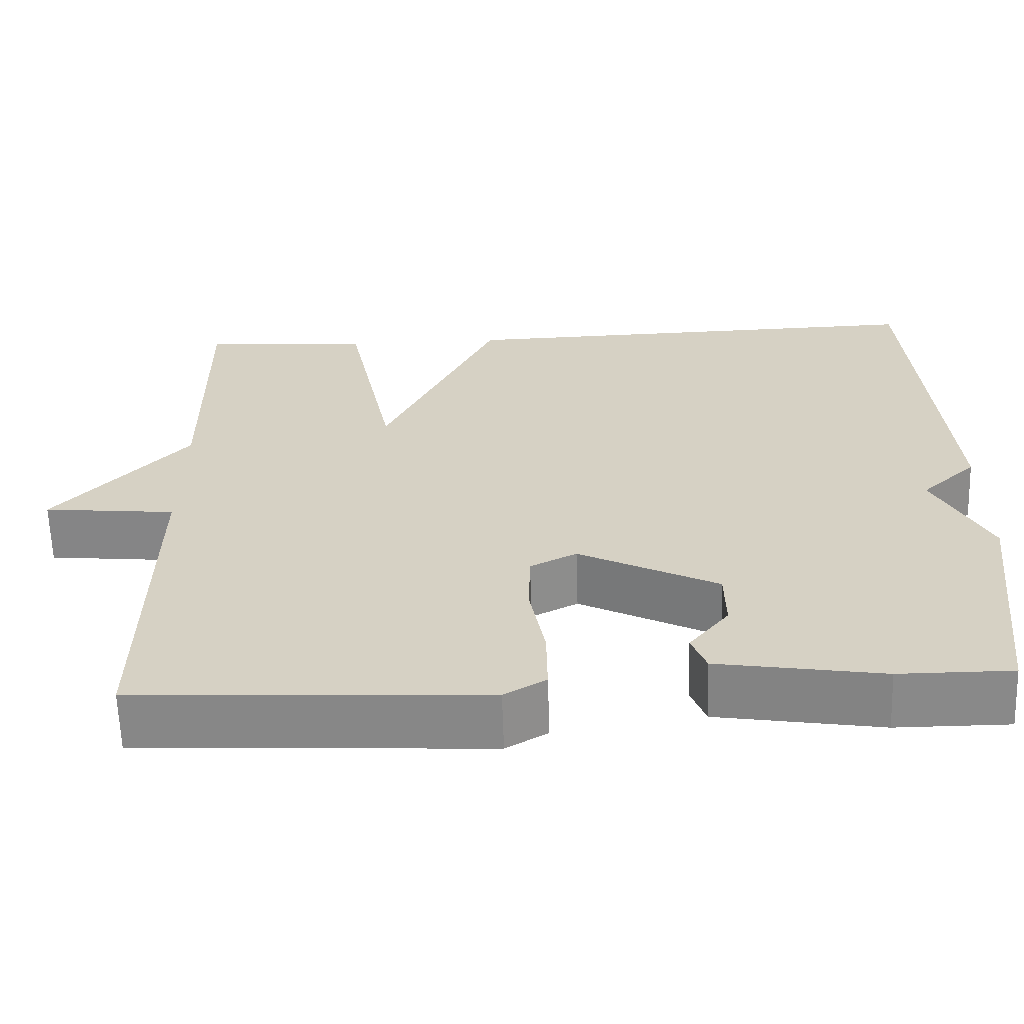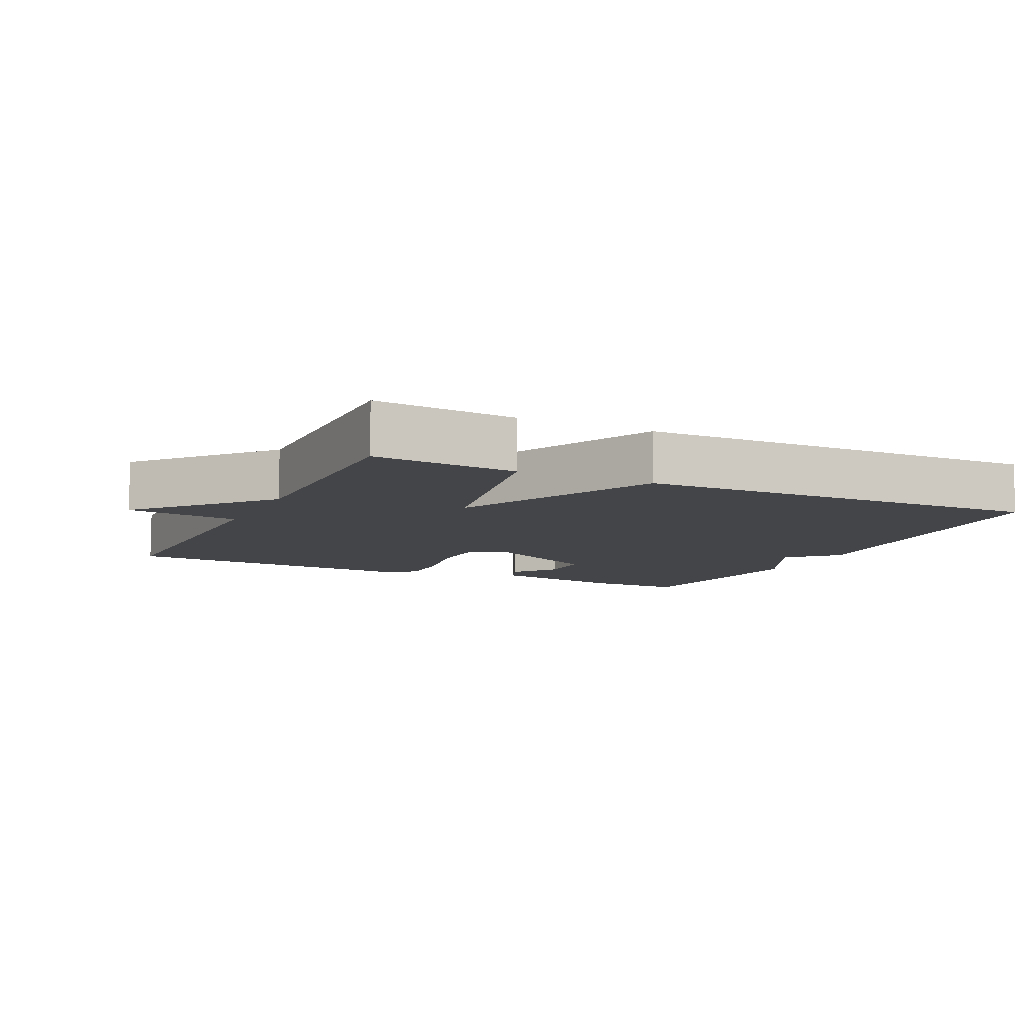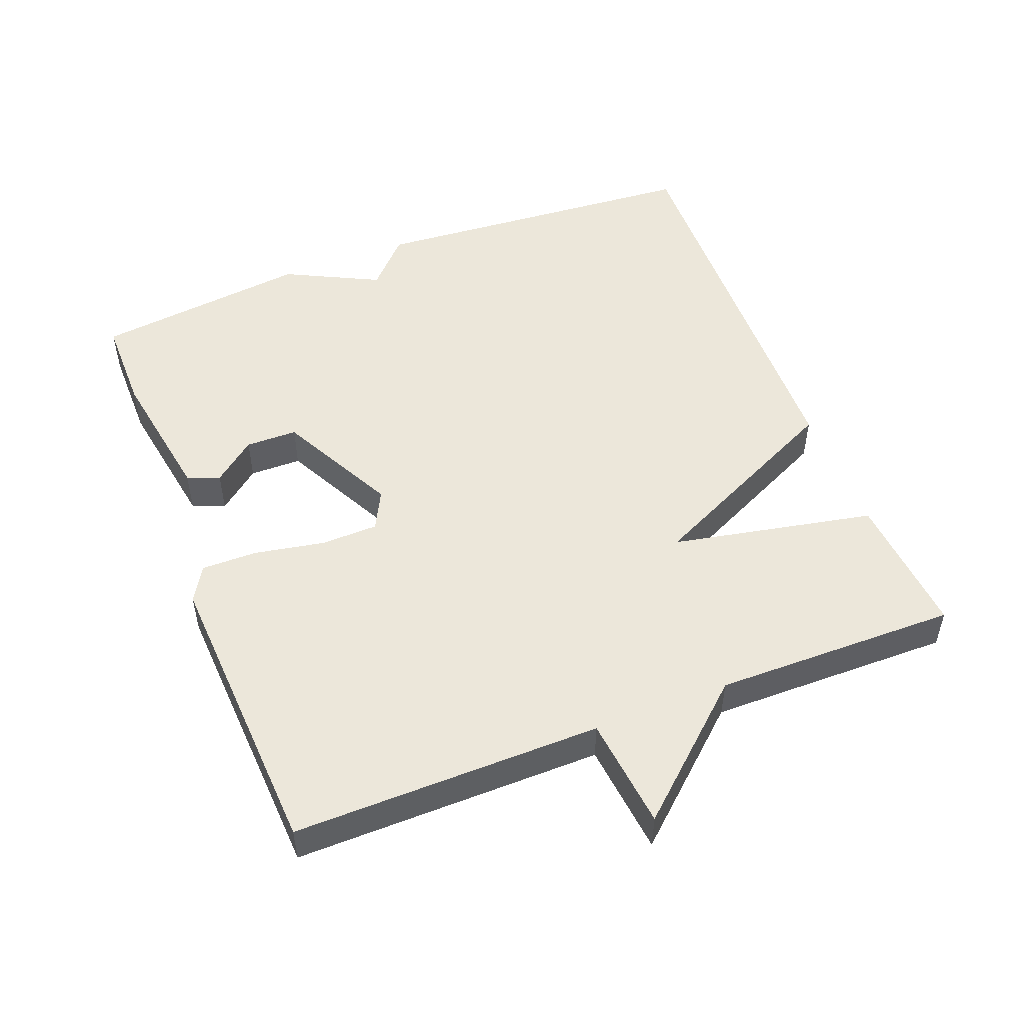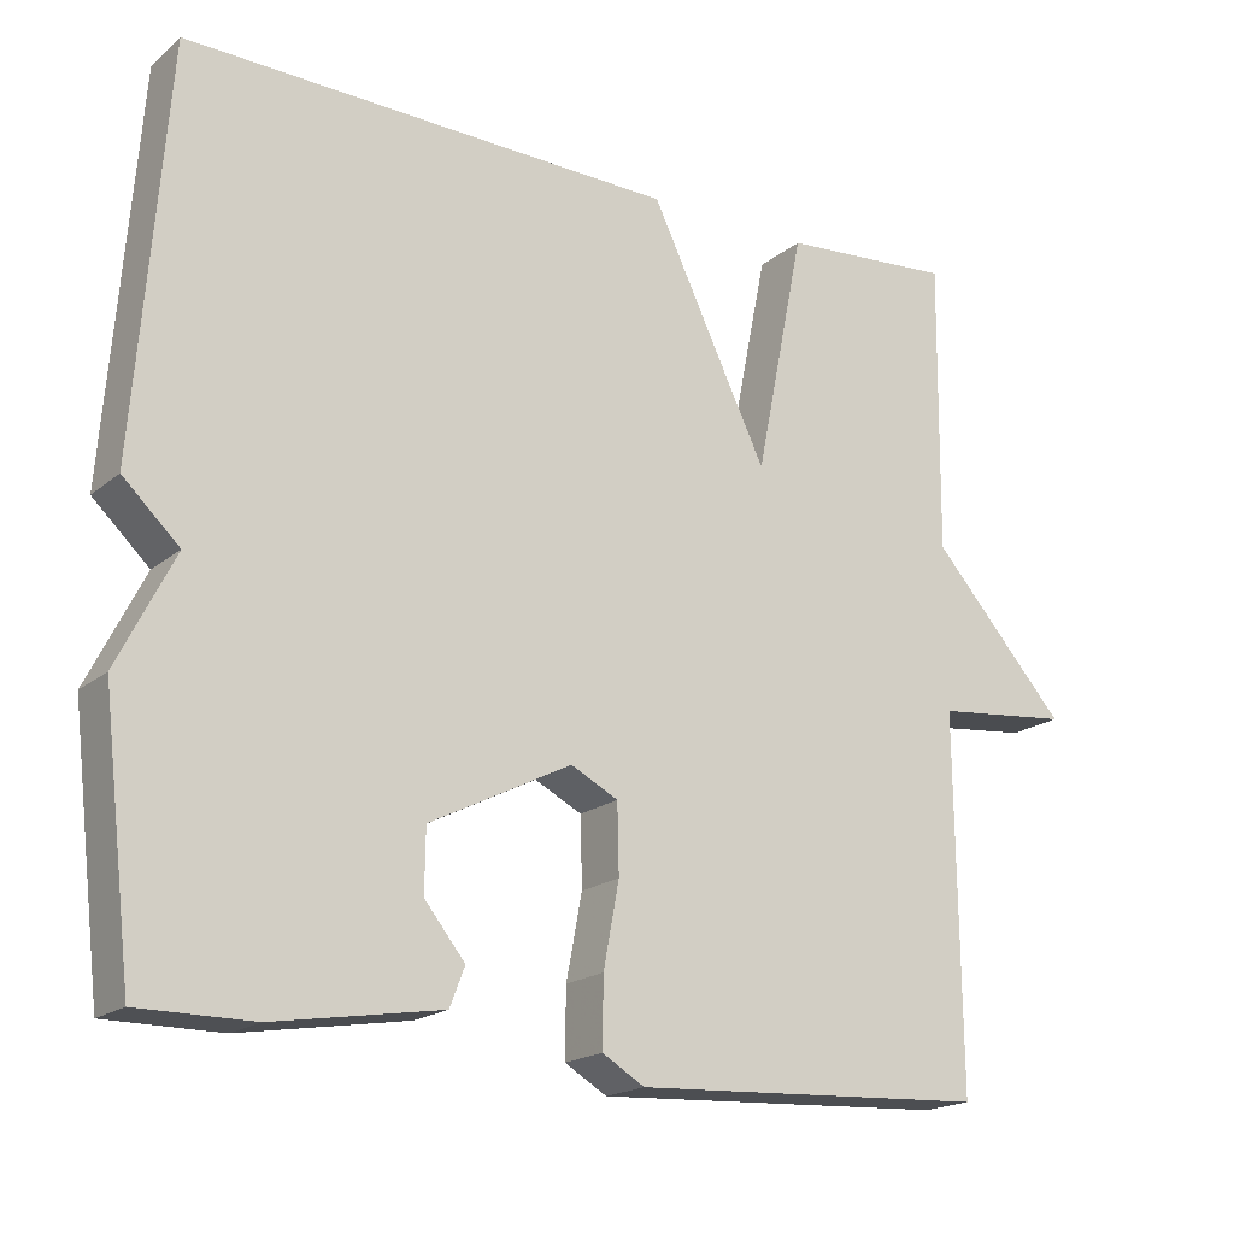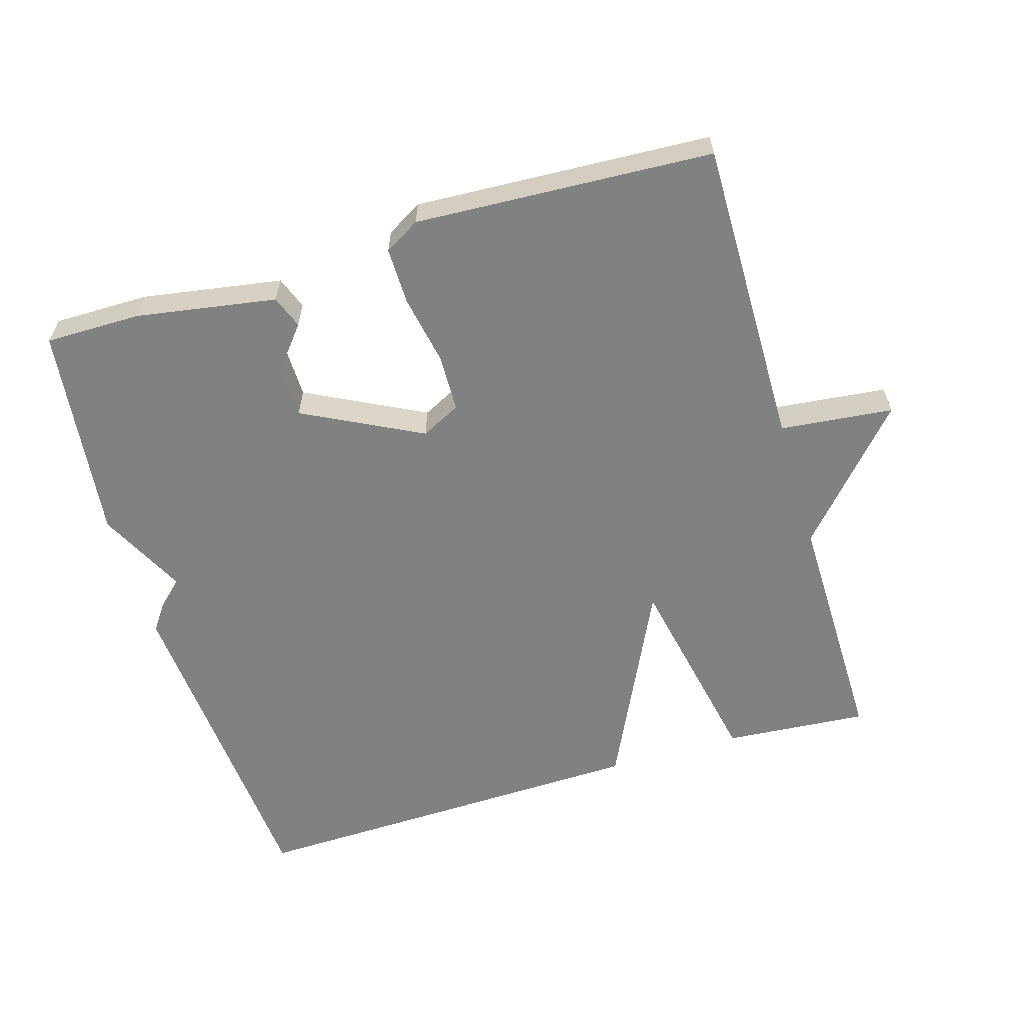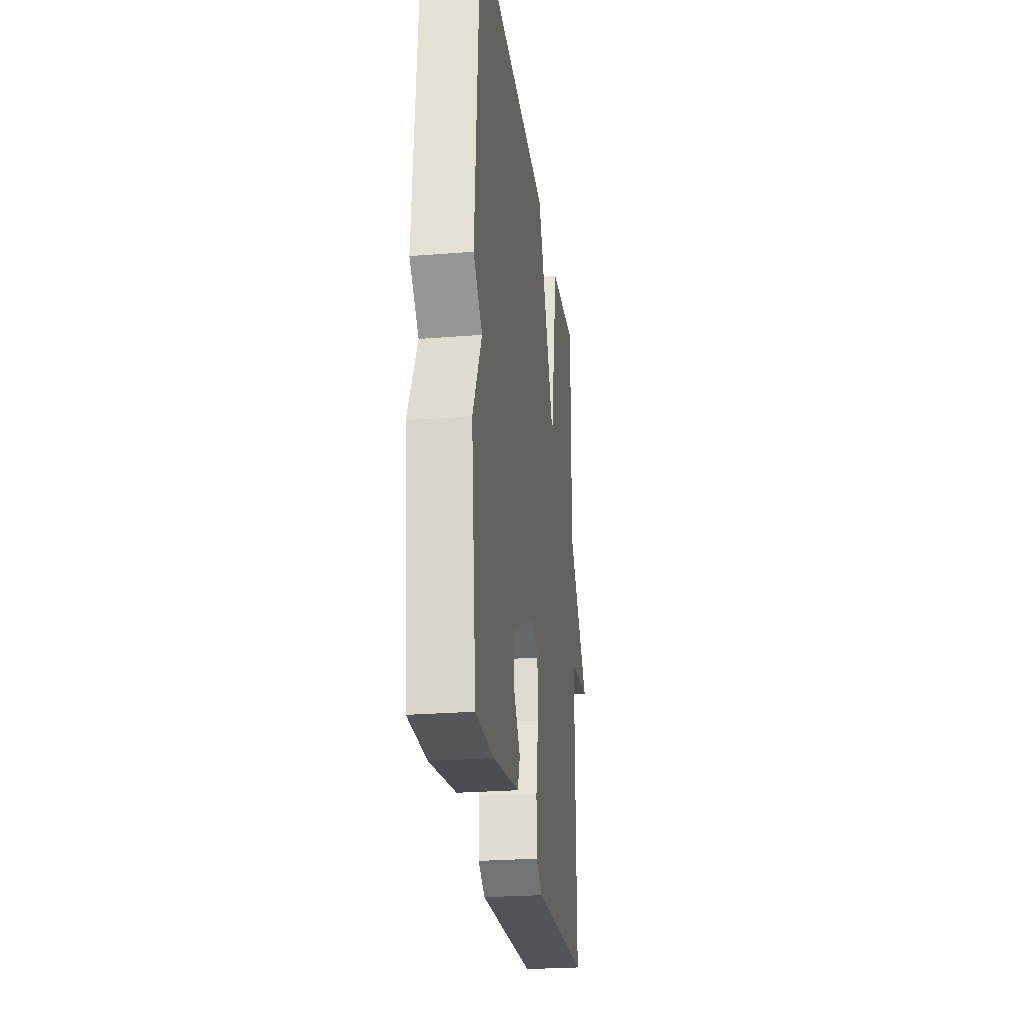
<metadata>
{"format":"obj","ext":"obj","renderer":"f3d","projection":"perspective","resolution":1024,"background":"white","views":[{"elev":-63.0,"azim":1.8,"up":"+Z"},{"elev":-9.1,"azim":-25.7,"up":"+Y"},{"elev":50.9,"azim":-111.3,"up":"+Y"},{"elev":-18.6,"azim":146.2,"up":"+Z"},{"elev":-60.3,"azim":-163.4,"up":"+Y"},{"elev":-25.6,"azim":97.3,"up":"+Z"}]}
</metadata>
<code>
v -0.5 0.07 -0.5
v -0.496 0.07 -0.053
v -0.659 0.07 -0.036
v -0.496 0.07 0.147
v -0.5 0.07 0.5
v -0.292 0.07 0.484
v -0.233 0.07 0.19
v -0.092 0.07 0.484
v 0.5 0.07 0.5
v 0.537 0.07 0.013
v 0.469 0.07 -0.051
v 0.537 0.07 -0.187
v 0.5 0.07 -0.5
v 0.362 0.07 -0.5
v 0.16 0.07 -0.467
v 0.142 0.07 -0.42
v 0.191 0.07 -0.359
v 0.19 0.07 -0.284
v 0.019 0.07 -0.197
v -0.038 0.07 -0.226
v -0.04 0.07 -0.309
v -0.021 0.07 -0.41
v -0.02 0.07 -0.492
v -0.071 0.07 -0.522
v -0.5 0 -0.5
v -0.496 0 -0.053
v -0.659 0 -0.036
v -0.496 0 0.147
v -0.5 0 0.5
v -0.292 0 0.484
v -0.233 0 0.19
v -0.092 0 0.484
v 0.5 0 0.5
v 0.537 0 0.013
v 0.469 0 -0.051
v 0.537 0 -0.187
v 0.5 0 -0.5
v 0.362 0 -0.5
v 0.16 0 -0.467
v 0.142 0 -0.42
v 0.191 0 -0.359
v 0.19 0 -0.284
v 0.019 0 -0.197
v -0.038 0 -0.226
v -0.04 0 -0.309
v -0.021 0 -0.41
v -0.02 0 -0.492
v -0.071 0 -0.522
f 24 1 2
f 23 24 2
f 22 23 2
f 21 22 2
f 20 21 2
f 19 20 2
f 15 16 17
f 14 15 17
f 13 14 17
f 12 13 17
f 11 12 17
f 11 17 18
f 11 18 19
f 10 11 19
f 9 10 19
f 8 9 19
f 7 8 19
f 4 5 6 7
f 2 3 4 7
f 2 7 19
f 26 25 48
f 26 48 47
f 26 47 46
f 26 46 45
f 26 45 44
f 26 44 43
f 41 40 39
f 41 39 38
f 41 38 37
f 41 37 36
f 41 36 35
f 42 41 35
f 43 42 35
f 43 35 34
f 43 34 33
f 43 33 32
f 43 32 31
f 31 30 29 28
f 31 28 27 26
f 43 31 26
f 1 25 26 2
f 2 26 27 3
f 3 27 28 4
f 4 28 29 5
f 5 29 30 6
f 6 30 31 7
f 7 31 32 8
f 8 32 33 9
f 9 33 34 10
f 10 34 35 11
f 11 35 36 12
f 12 36 37 13
f 13 37 38 14
f 14 38 39 15
f 15 39 40 16
f 16 40 41 17
f 17 41 42 18
f 18 42 43 19
f 19 43 44 20
f 20 44 45 21
f 21 45 46 22
f 22 46 47 23
f 23 47 48 24
f 24 48 25 1

</code>
